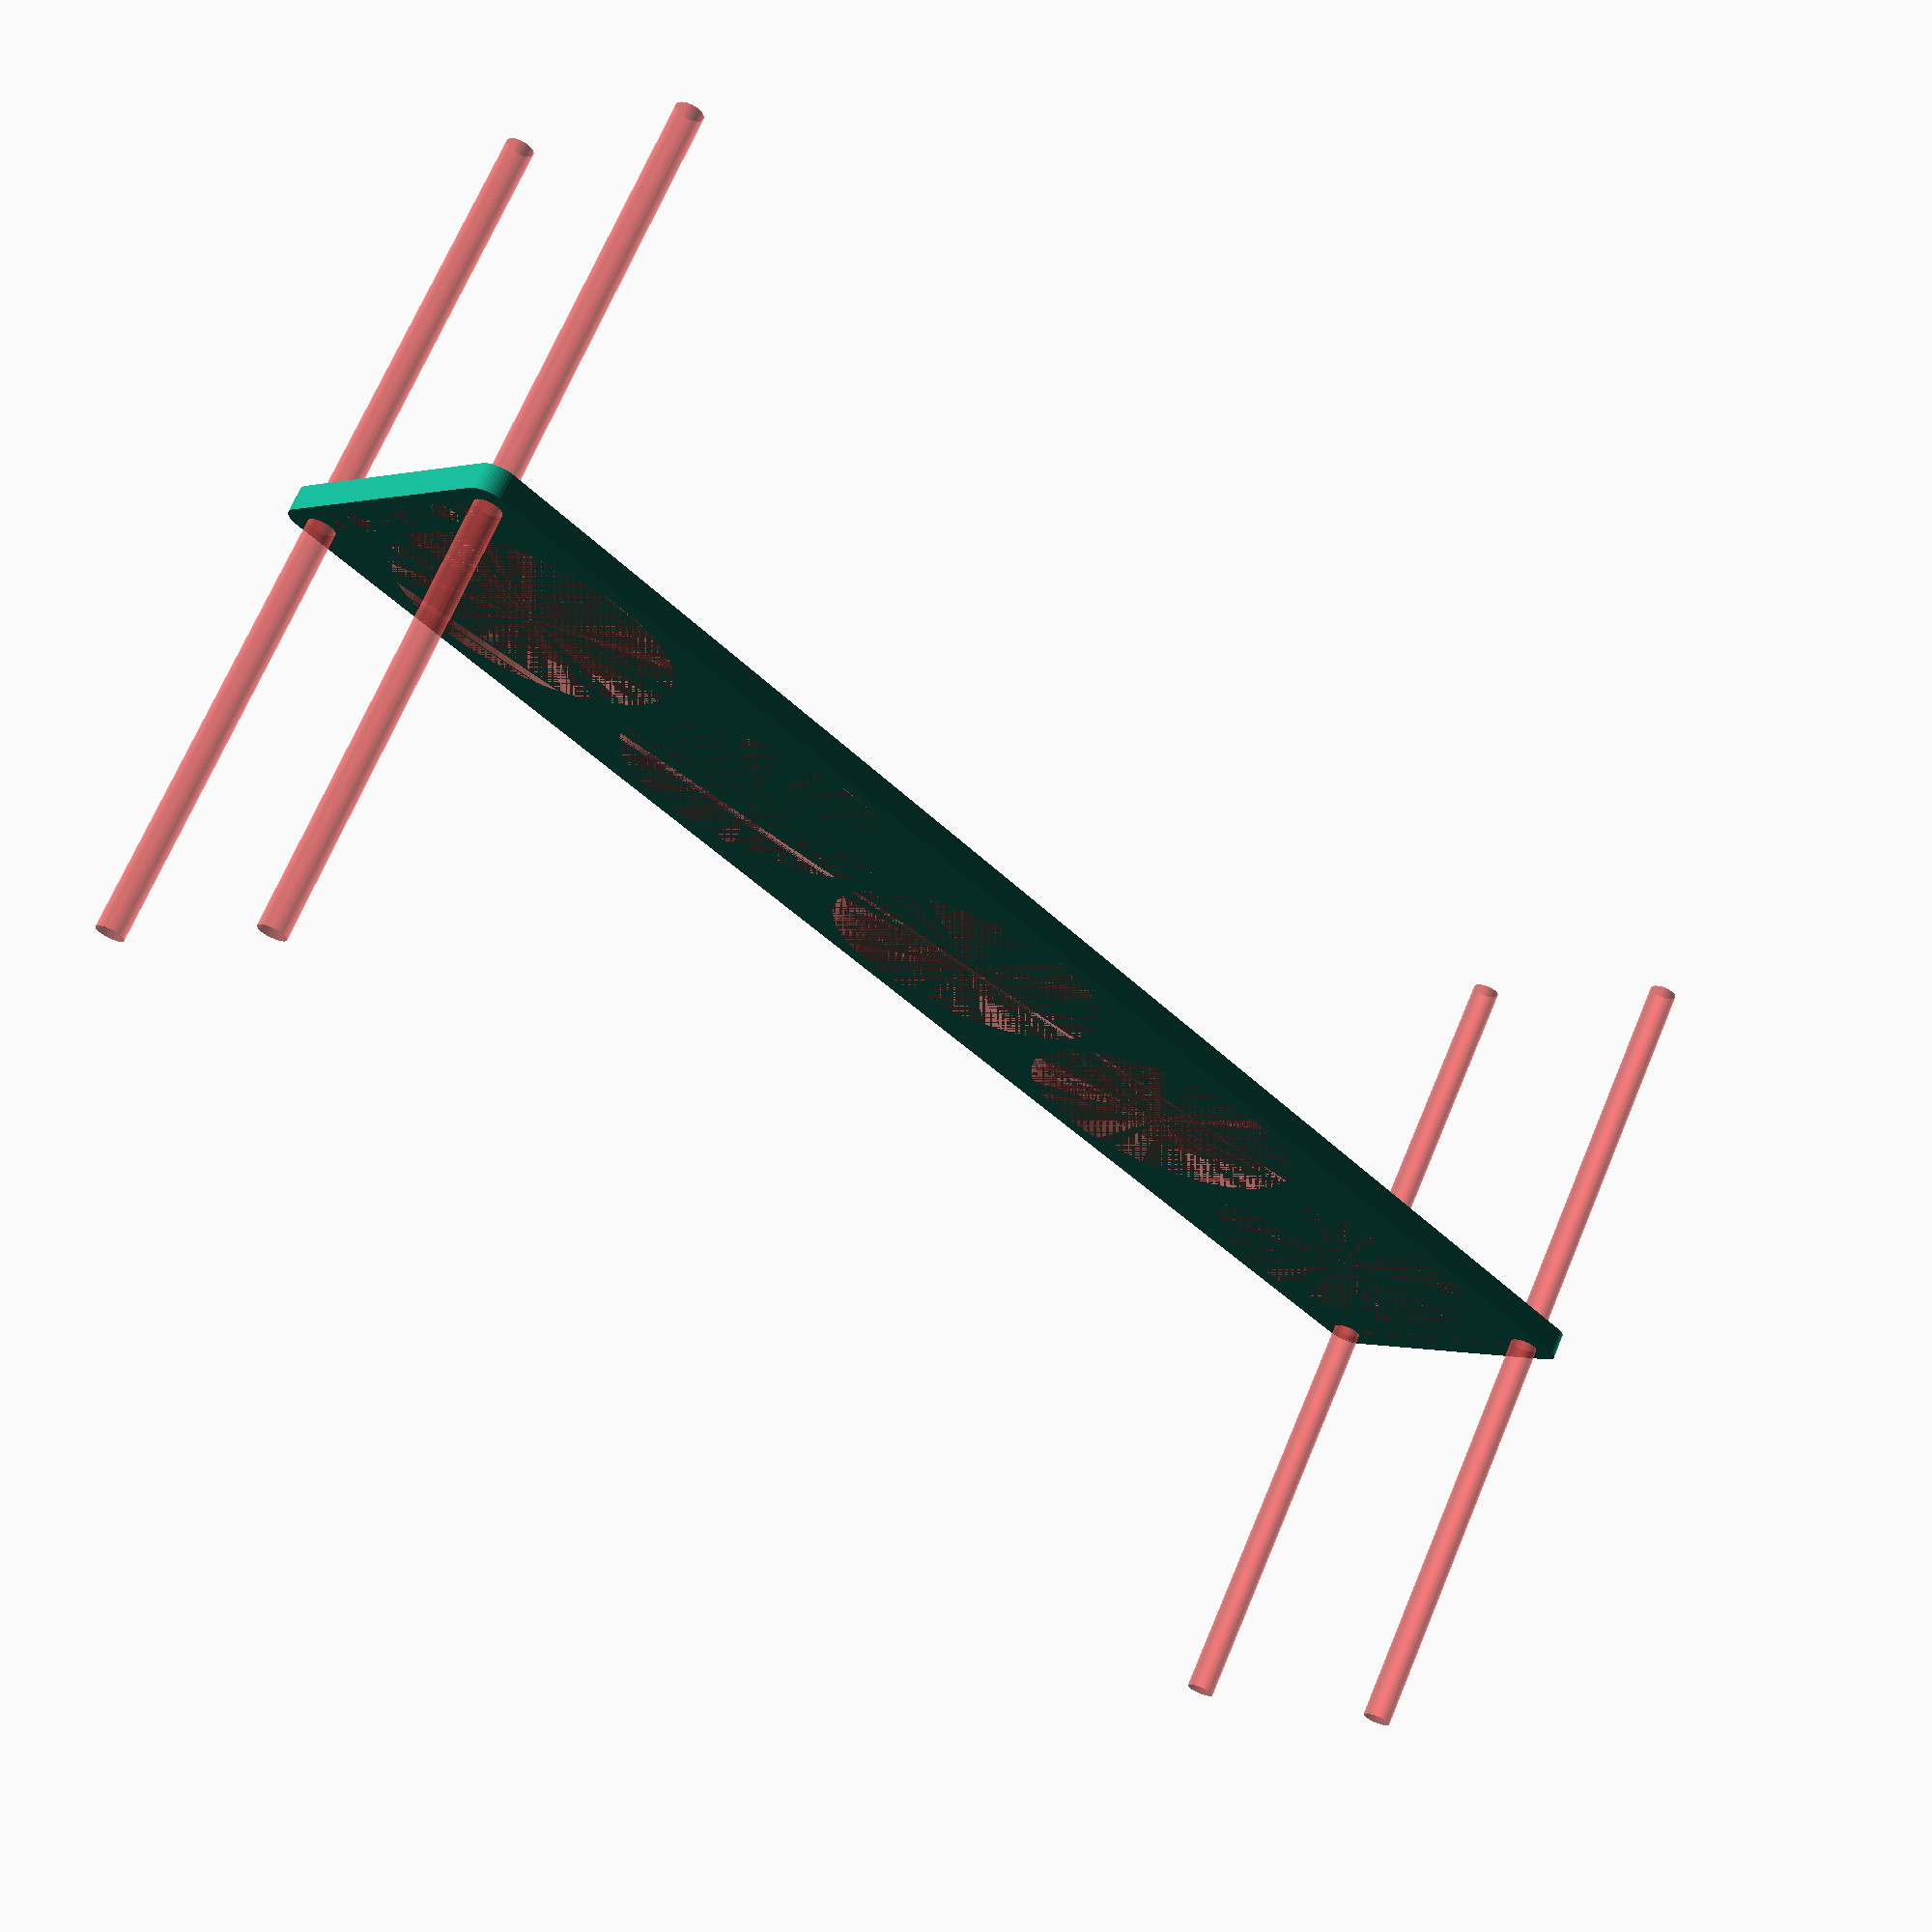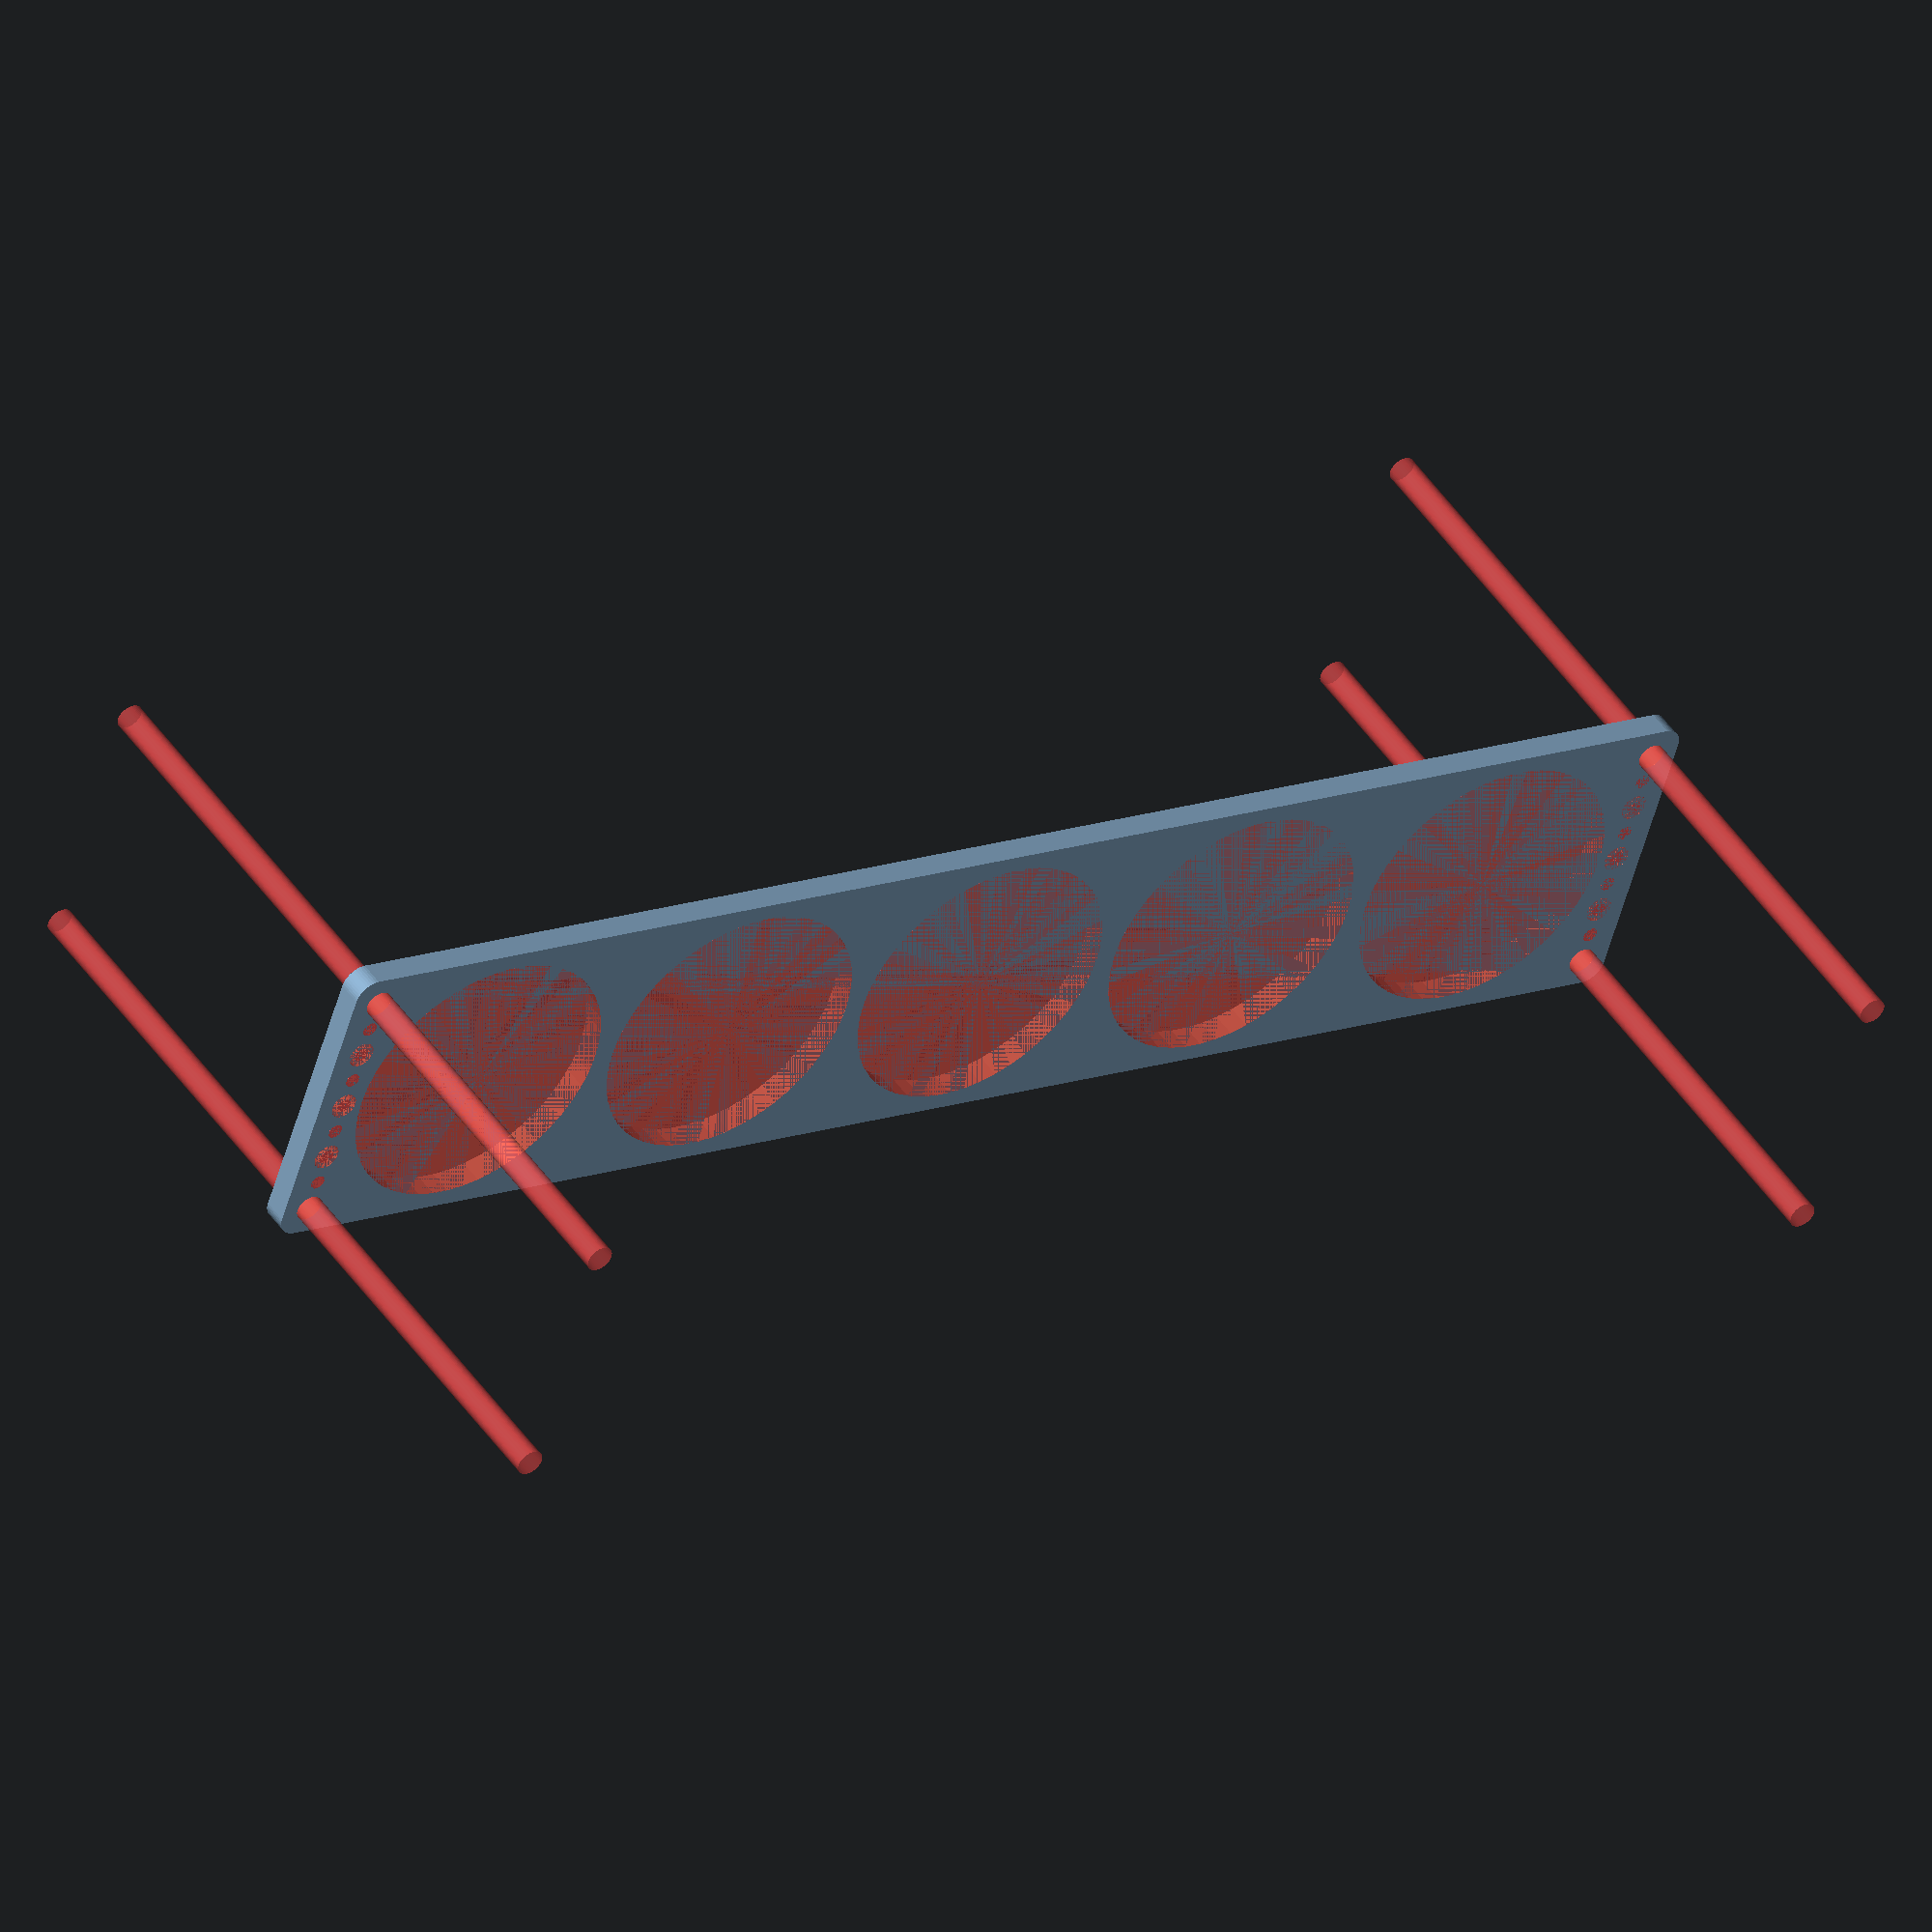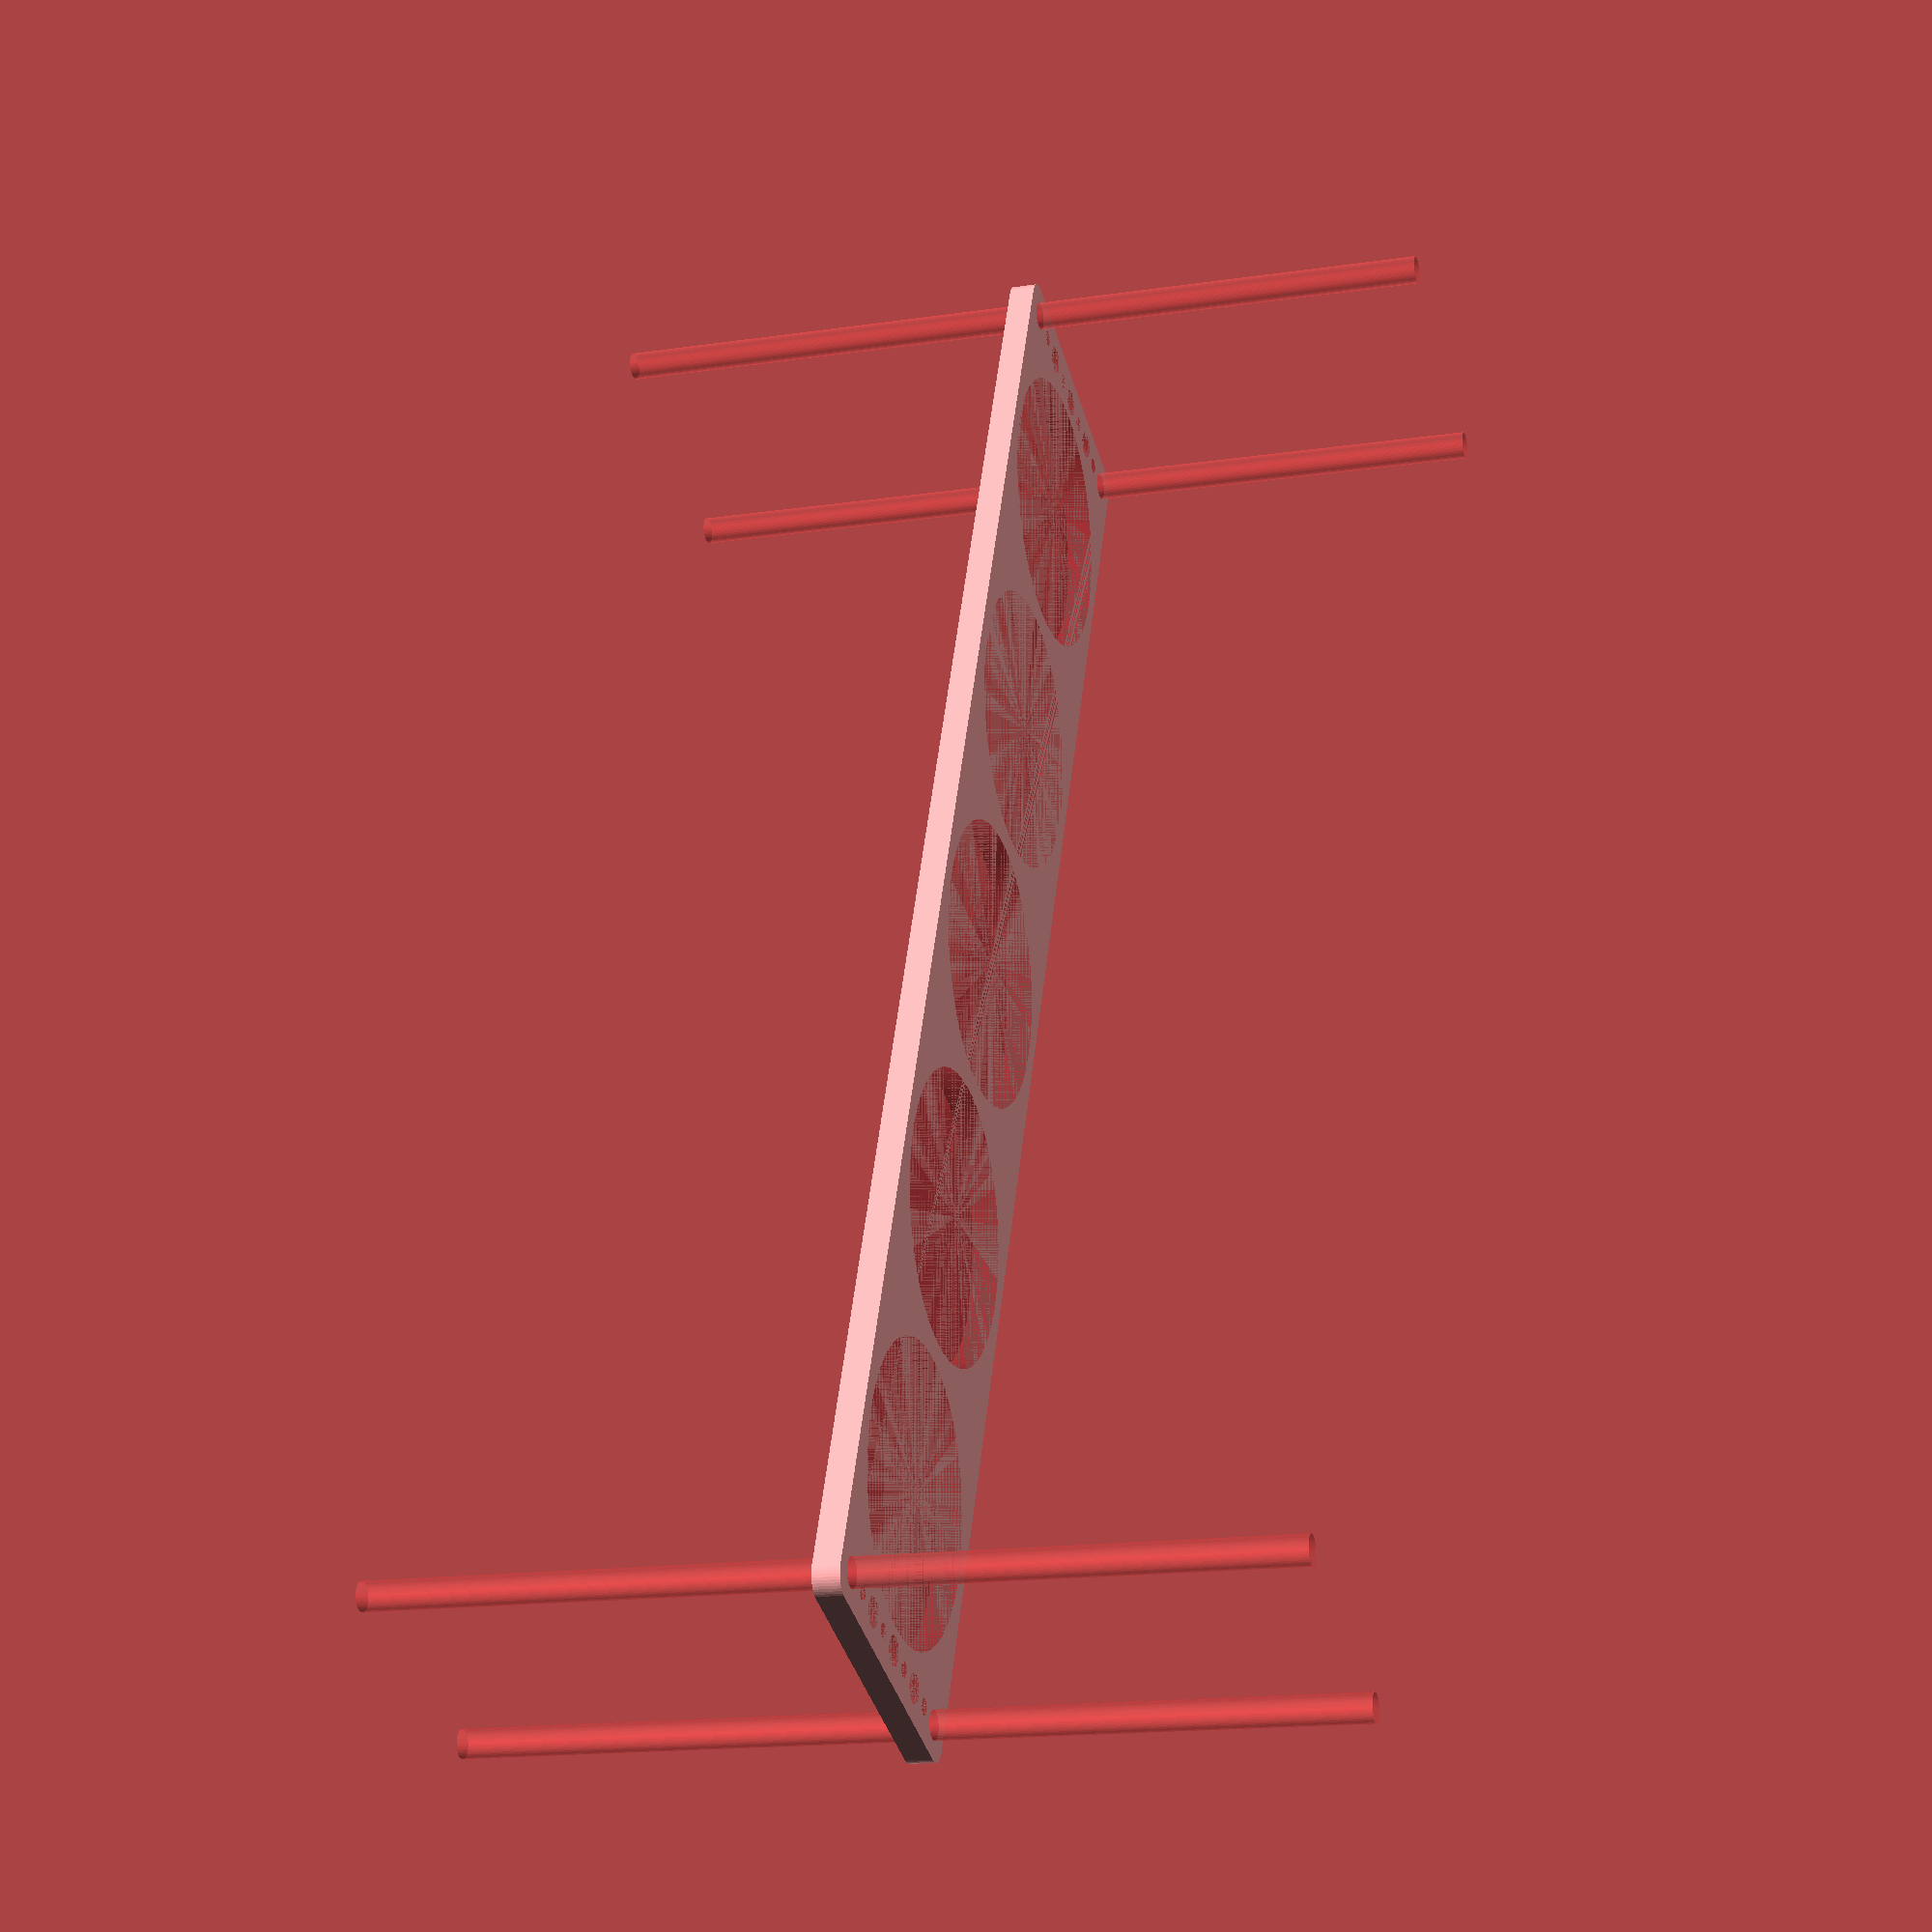
<openscad>
$fn = 50;


difference() {
	union() {
		hull() {
			translate(v = [-182.0000000000, 32.0000000000, 0]) {
				cylinder(h = 6, r = 5);
			}
			translate(v = [182.0000000000, 32.0000000000, 0]) {
				cylinder(h = 6, r = 5);
			}
			translate(v = [-182.0000000000, -32.0000000000, 0]) {
				cylinder(h = 6, r = 5);
			}
			translate(v = [182.0000000000, -32.0000000000, 0]) {
				cylinder(h = 6, r = 5);
			}
		}
	}
	union() {
		#translate(v = [-180.0000000000, -30.0000000000, 0]) {
			cylinder(h = 6, r = 3.2500000000);
		}
		#translate(v = [-180.0000000000, -15.0000000000, 0]) {
			cylinder(h = 6, r = 3.2500000000);
		}
		#translate(v = [-180.0000000000, 0.0000000000, 0]) {
			cylinder(h = 6, r = 3.2500000000);
		}
		#translate(v = [-180.0000000000, 15.0000000000, 0]) {
			cylinder(h = 6, r = 3.2500000000);
		}
		#translate(v = [-180.0000000000, 30.0000000000, 0]) {
			cylinder(h = 6, r = 3.2500000000);
		}
		#translate(v = [180.0000000000, -30.0000000000, 0]) {
			cylinder(h = 6, r = 3.2500000000);
		}
		#translate(v = [180.0000000000, -15.0000000000, 0]) {
			cylinder(h = 6, r = 3.2500000000);
		}
		#translate(v = [180.0000000000, 0.0000000000, 0]) {
			cylinder(h = 6, r = 3.2500000000);
		}
		#translate(v = [180.0000000000, 15.0000000000, 0]) {
			cylinder(h = 6, r = 3.2500000000);
		}
		#translate(v = [180.0000000000, 30.0000000000, 0]) {
			cylinder(h = 6, r = 3.2500000000);
		}
		#translate(v = [-180.0000000000, -30.0000000000, -100.0000000000]) {
			cylinder(h = 200, r = 3.2500000000);
		}
		#translate(v = [-180.0000000000, 30.0000000000, -100.0000000000]) {
			cylinder(h = 200, r = 3.2500000000);
		}
		#translate(v = [180.0000000000, -30.0000000000, -100.0000000000]) {
			cylinder(h = 200, r = 3.2500000000);
		}
		#translate(v = [180.0000000000, 30.0000000000, -100.0000000000]) {
			cylinder(h = 200, r = 3.2500000000);
		}
		#translate(v = [-180.0000000000, -30.0000000000, 0]) {
			cylinder(h = 6, r = 1.8000000000);
		}
		#translate(v = [-180.0000000000, -22.5000000000, 0]) {
			cylinder(h = 6, r = 1.8000000000);
		}
		#translate(v = [-180.0000000000, -15.0000000000, 0]) {
			cylinder(h = 6, r = 1.8000000000);
		}
		#translate(v = [-180.0000000000, -7.5000000000, 0]) {
			cylinder(h = 6, r = 1.8000000000);
		}
		#translate(v = [-180.0000000000, 0.0000000000, 0]) {
			cylinder(h = 6, r = 1.8000000000);
		}
		#translate(v = [-180.0000000000, 7.5000000000, 0]) {
			cylinder(h = 6, r = 1.8000000000);
		}
		#translate(v = [-180.0000000000, 15.0000000000, 0]) {
			cylinder(h = 6, r = 1.8000000000);
		}
		#translate(v = [-180.0000000000, 22.5000000000, 0]) {
			cylinder(h = 6, r = 1.8000000000);
		}
		#translate(v = [-180.0000000000, 30.0000000000, 0]) {
			cylinder(h = 6, r = 1.8000000000);
		}
		#translate(v = [180.0000000000, -30.0000000000, 0]) {
			cylinder(h = 6, r = 1.8000000000);
		}
		#translate(v = [180.0000000000, -22.5000000000, 0]) {
			cylinder(h = 6, r = 1.8000000000);
		}
		#translate(v = [180.0000000000, -15.0000000000, 0]) {
			cylinder(h = 6, r = 1.8000000000);
		}
		#translate(v = [180.0000000000, -7.5000000000, 0]) {
			cylinder(h = 6, r = 1.8000000000);
		}
		#translate(v = [180.0000000000, 0.0000000000, 0]) {
			cylinder(h = 6, r = 1.8000000000);
		}
		#translate(v = [180.0000000000, 7.5000000000, 0]) {
			cylinder(h = 6, r = 1.8000000000);
		}
		#translate(v = [180.0000000000, 15.0000000000, 0]) {
			cylinder(h = 6, r = 1.8000000000);
		}
		#translate(v = [180.0000000000, 22.5000000000, 0]) {
			cylinder(h = 6, r = 1.8000000000);
		}
		#translate(v = [180.0000000000, 30.0000000000, 0]) {
			cylinder(h = 6, r = 1.8000000000);
		}
		#translate(v = [-180.0000000000, -30.0000000000, 0]) {
			cylinder(h = 6, r = 1.8000000000);
		}
		#translate(v = [-180.0000000000, -22.5000000000, 0]) {
			cylinder(h = 6, r = 1.8000000000);
		}
		#translate(v = [-180.0000000000, -15.0000000000, 0]) {
			cylinder(h = 6, r = 1.8000000000);
		}
		#translate(v = [-180.0000000000, -7.5000000000, 0]) {
			cylinder(h = 6, r = 1.8000000000);
		}
		#translate(v = [-180.0000000000, 0.0000000000, 0]) {
			cylinder(h = 6, r = 1.8000000000);
		}
		#translate(v = [-180.0000000000, 7.5000000000, 0]) {
			cylinder(h = 6, r = 1.8000000000);
		}
		#translate(v = [-180.0000000000, 15.0000000000, 0]) {
			cylinder(h = 6, r = 1.8000000000);
		}
		#translate(v = [-180.0000000000, 22.5000000000, 0]) {
			cylinder(h = 6, r = 1.8000000000);
		}
		#translate(v = [-180.0000000000, 30.0000000000, 0]) {
			cylinder(h = 6, r = 1.8000000000);
		}
		#translate(v = [180.0000000000, -30.0000000000, 0]) {
			cylinder(h = 6, r = 1.8000000000);
		}
		#translate(v = [180.0000000000, -22.5000000000, 0]) {
			cylinder(h = 6, r = 1.8000000000);
		}
		#translate(v = [180.0000000000, -15.0000000000, 0]) {
			cylinder(h = 6, r = 1.8000000000);
		}
		#translate(v = [180.0000000000, -7.5000000000, 0]) {
			cylinder(h = 6, r = 1.8000000000);
		}
		#translate(v = [180.0000000000, 0.0000000000, 0]) {
			cylinder(h = 6, r = 1.8000000000);
		}
		#translate(v = [180.0000000000, 7.5000000000, 0]) {
			cylinder(h = 6, r = 1.8000000000);
		}
		#translate(v = [180.0000000000, 15.0000000000, 0]) {
			cylinder(h = 6, r = 1.8000000000);
		}
		#translate(v = [180.0000000000, 22.5000000000, 0]) {
			cylinder(h = 6, r = 1.8000000000);
		}
		#translate(v = [180.0000000000, 30.0000000000, 0]) {
			cylinder(h = 6, r = 1.8000000000);
		}
		#translate(v = [-180.0000000000, -30.0000000000, 0]) {
			cylinder(h = 6, r = 1.8000000000);
		}
		#translate(v = [-180.0000000000, -22.5000000000, 0]) {
			cylinder(h = 6, r = 1.8000000000);
		}
		#translate(v = [-180.0000000000, -15.0000000000, 0]) {
			cylinder(h = 6, r = 1.8000000000);
		}
		#translate(v = [-180.0000000000, -7.5000000000, 0]) {
			cylinder(h = 6, r = 1.8000000000);
		}
		#translate(v = [-180.0000000000, 0.0000000000, 0]) {
			cylinder(h = 6, r = 1.8000000000);
		}
		#translate(v = [-180.0000000000, 7.5000000000, 0]) {
			cylinder(h = 6, r = 1.8000000000);
		}
		#translate(v = [-180.0000000000, 15.0000000000, 0]) {
			cylinder(h = 6, r = 1.8000000000);
		}
		#translate(v = [-180.0000000000, 22.5000000000, 0]) {
			cylinder(h = 6, r = 1.8000000000);
		}
		#translate(v = [-180.0000000000, 30.0000000000, 0]) {
			cylinder(h = 6, r = 1.8000000000);
		}
		#translate(v = [180.0000000000, -30.0000000000, 0]) {
			cylinder(h = 6, r = 1.8000000000);
		}
		#translate(v = [180.0000000000, -22.5000000000, 0]) {
			cylinder(h = 6, r = 1.8000000000);
		}
		#translate(v = [180.0000000000, -15.0000000000, 0]) {
			cylinder(h = 6, r = 1.8000000000);
		}
		#translate(v = [180.0000000000, -7.5000000000, 0]) {
			cylinder(h = 6, r = 1.8000000000);
		}
		#translate(v = [180.0000000000, 0.0000000000, 0]) {
			cylinder(h = 6, r = 1.8000000000);
		}
		#translate(v = [180.0000000000, 7.5000000000, 0]) {
			cylinder(h = 6, r = 1.8000000000);
		}
		#translate(v = [180.0000000000, 15.0000000000, 0]) {
			cylinder(h = 6, r = 1.8000000000);
		}
		#translate(v = [180.0000000000, 22.5000000000, 0]) {
			cylinder(h = 6, r = 1.8000000000);
		}
		#translate(v = [180.0000000000, 30.0000000000, 0]) {
			cylinder(h = 6, r = 1.8000000000);
		}
		#translate(v = [-142.0000000000, 0, 0]) {
			cylinder(h = 6, r = 33.0000000000);
		}
		#translate(v = [-71.0000000000, 0, 0]) {
			cylinder(h = 6, r = 33.0000000000);
		}
		#cylinder(h = 6, r = 33.0000000000);
		#translate(v = [71.0000000000, 0, 0]) {
			cylinder(h = 6, r = 33.0000000000);
		}
		#translate(v = [142.0000000000, 0, 0]) {
			cylinder(h = 6, r = 33.0000000000);
		}
	}
}
</openscad>
<views>
elev=291.4 azim=134.4 roll=202.8 proj=p view=solid
elev=133.2 azim=198.2 roll=212.3 proj=o view=solid
elev=16.3 azim=113.0 roll=286.9 proj=p view=wireframe
</views>
